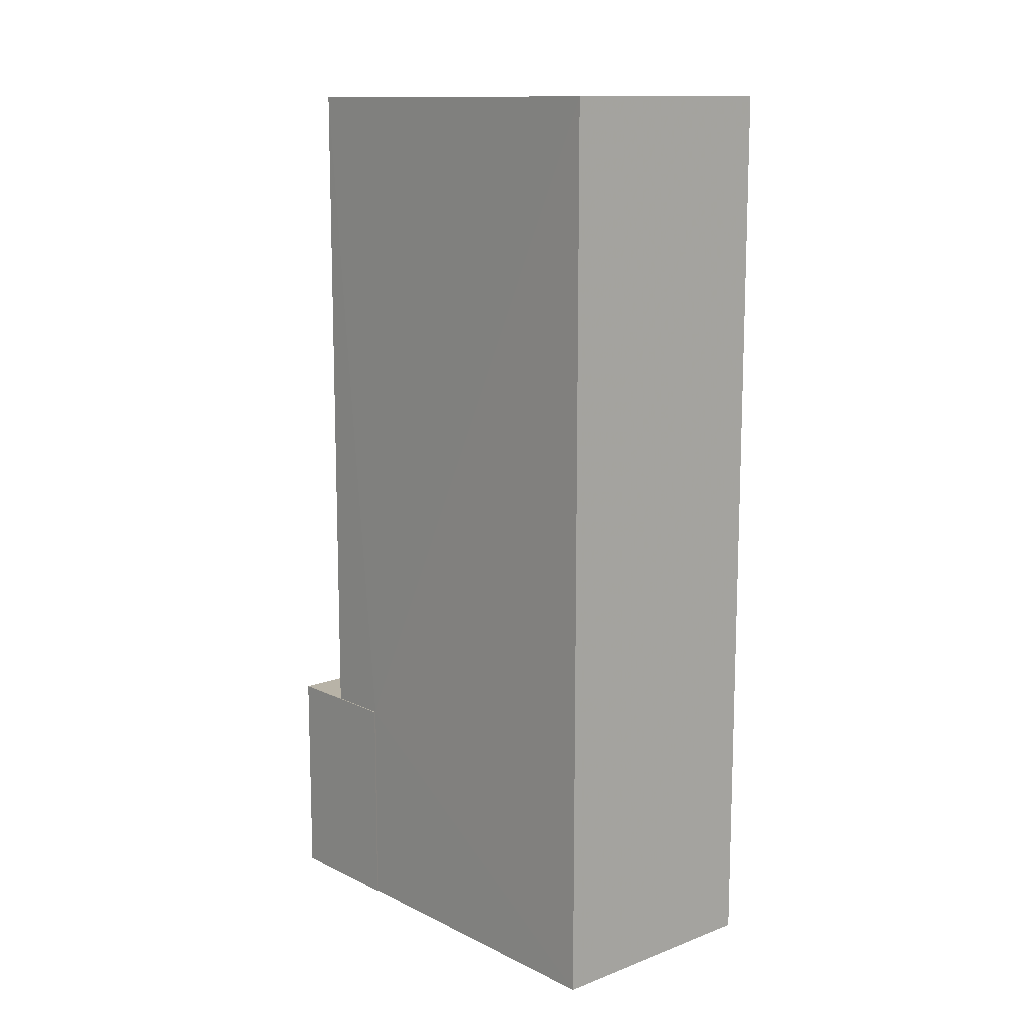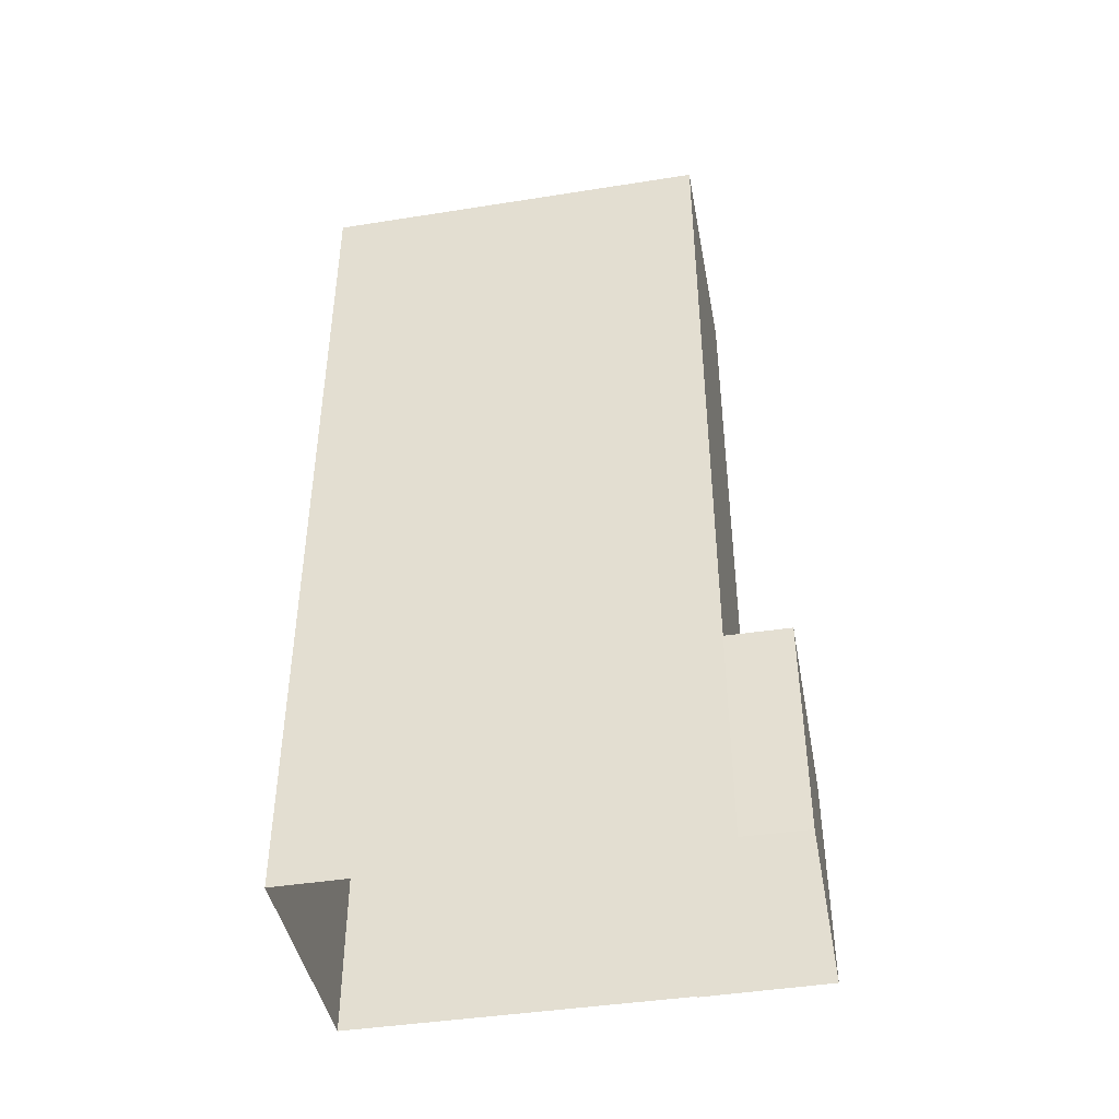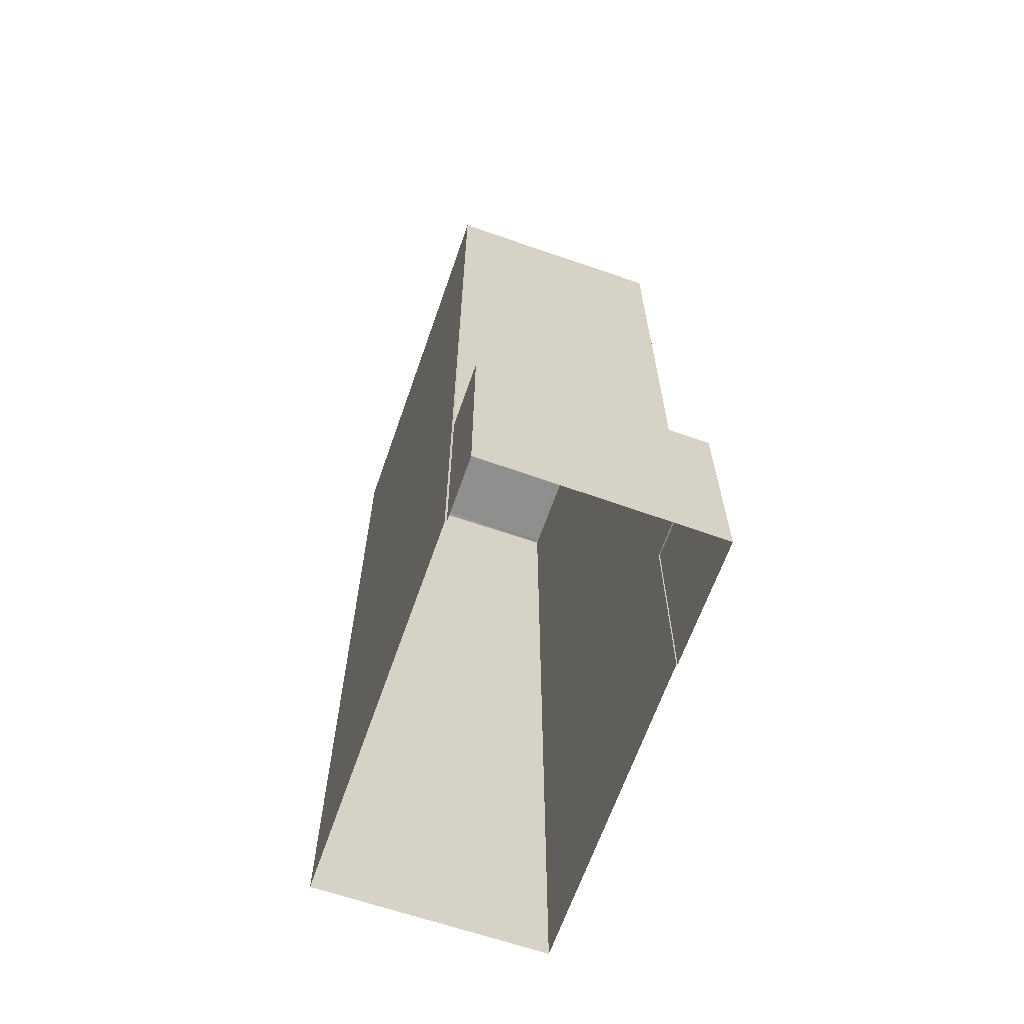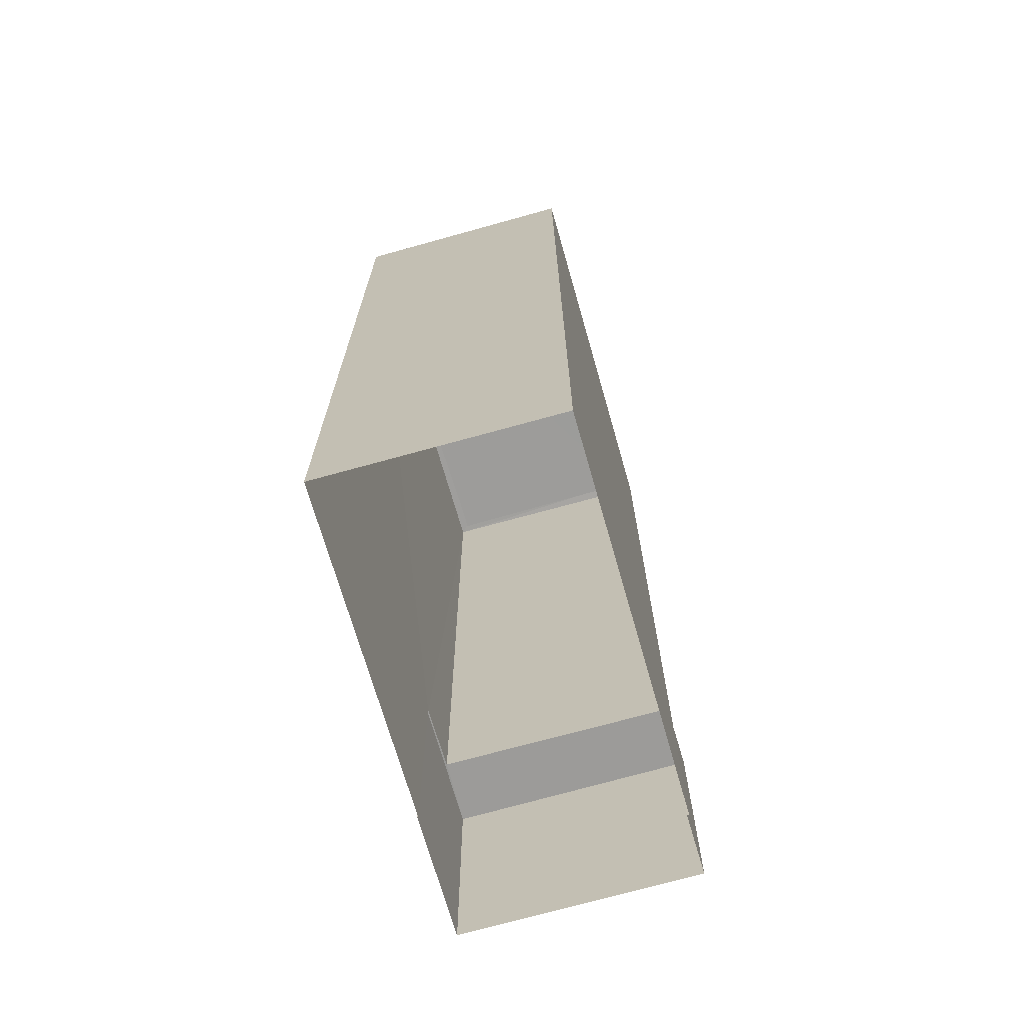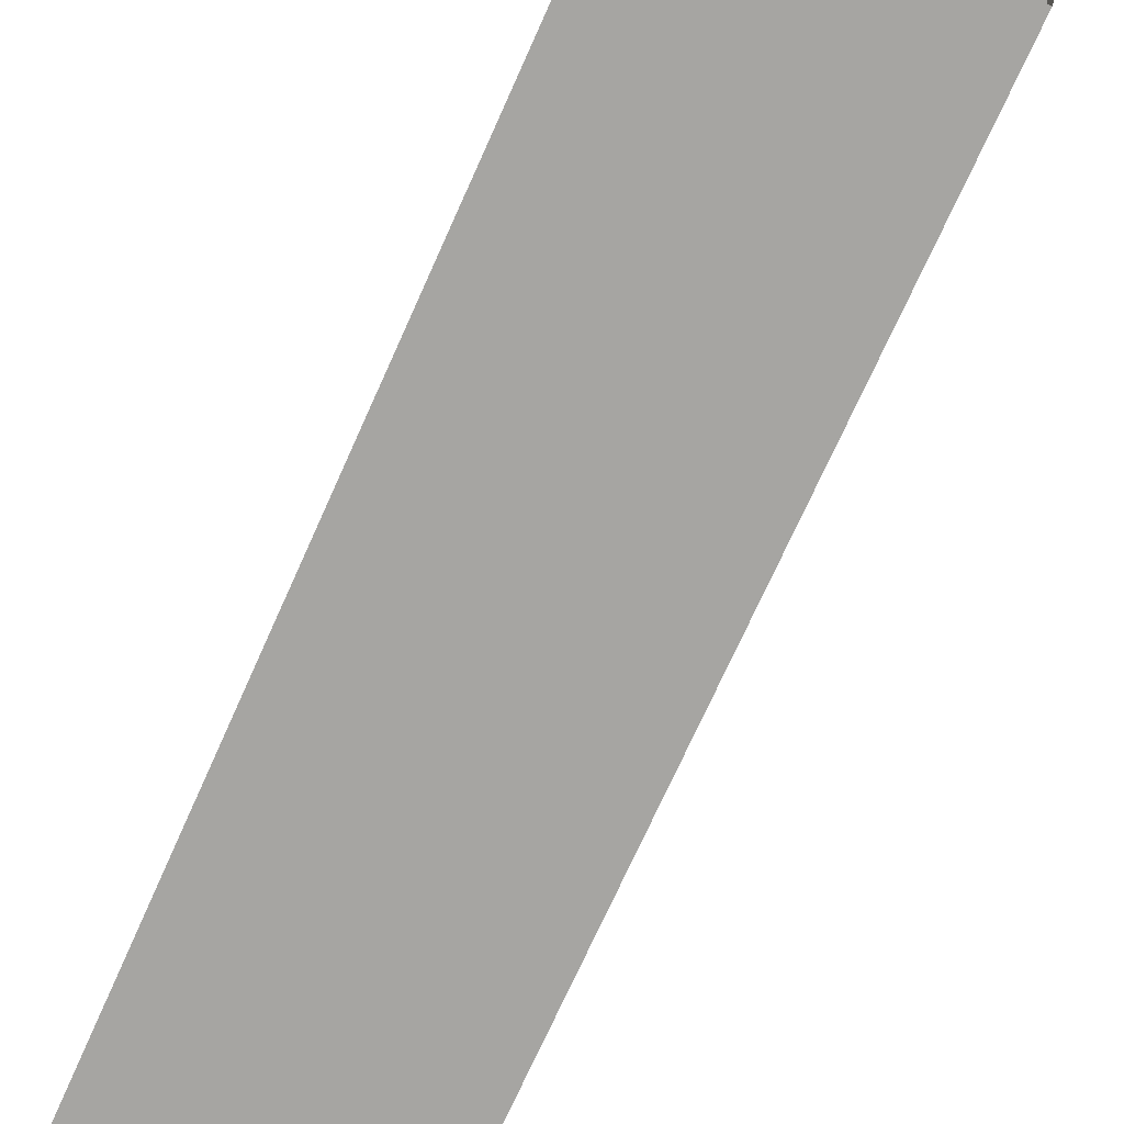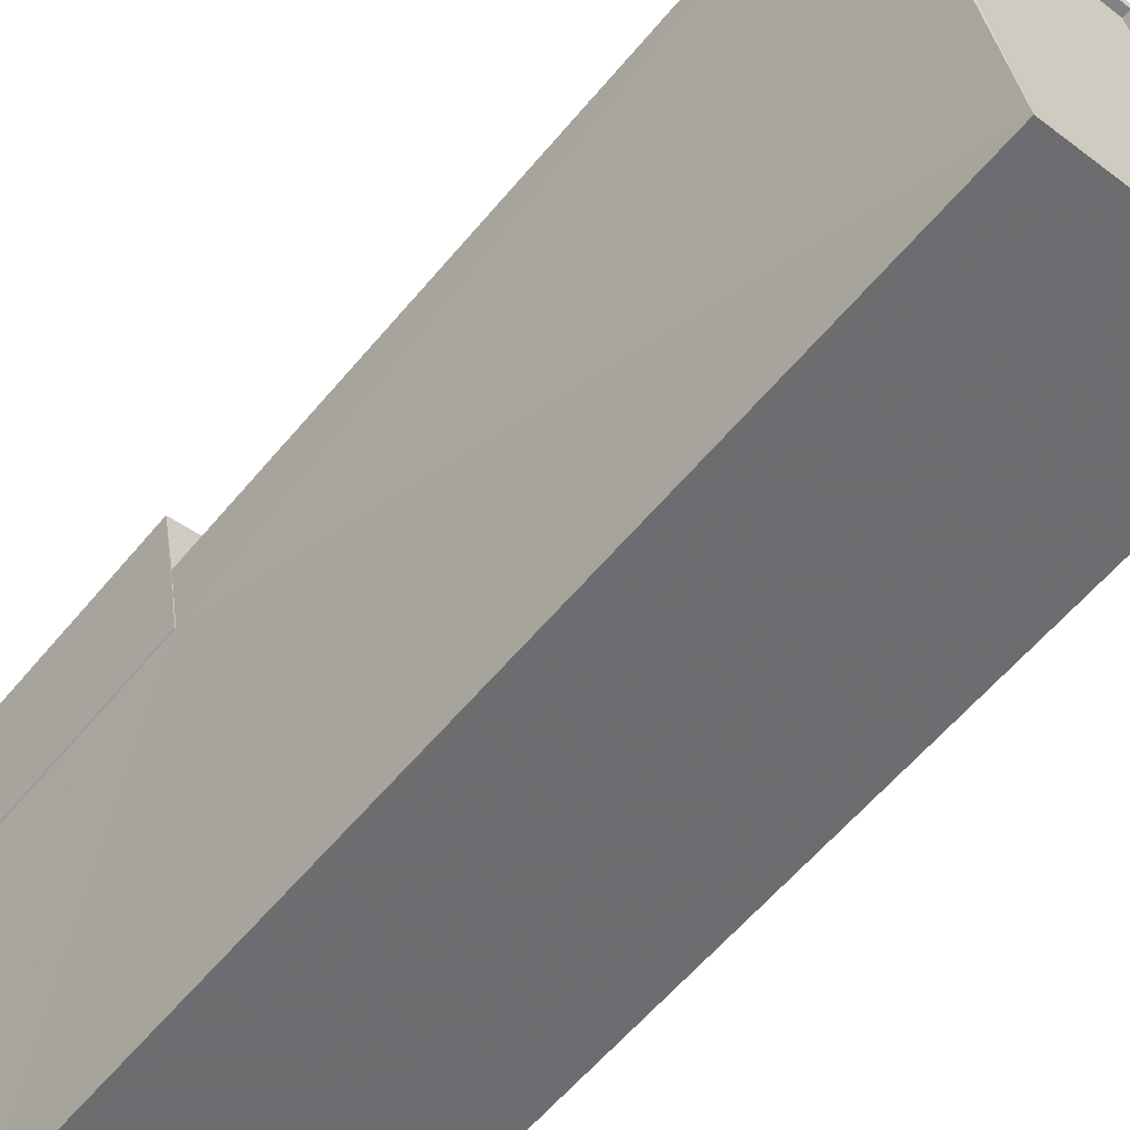
<metadata>
{"format":"obj","ext":"obj","renderer":"f3d","projection":"perspective","resolution":1024,"background":"white","views":[{"elev":12.4,"azim":-30.9,"up":"+Z"},{"elev":-43.4,"azim":110.9,"up":"+Z"},{"elev":-65.3,"azim":171.1,"up":"+Z"},{"elev":-70.1,"azim":26.3,"up":"+Z"},{"elev":-71.8,"azim":155.9,"up":"+Y"},{"elev":-60.7,"azim":-39.8,"up":"+Y"}]}
</metadata>
<code>
v 1.236e+05 7.848e+05 20.98
v 1.236e+05 7.848e+05 20.98
v 1.236e+05 7.848e+05 20.98
v 1.236e+05 7.848e+05 20.98
v 1.236e+05 7.848e+05 20.98
v 1.236e+05 7.848e+05 20.98
v 1.236e+05 7.848e+05 20.98
v 1.236e+05 7.848e+05 20.98
v 1.236e+05 7.848e+05 27.98
v 1.236e+05 7.848e+05 27.98
v 1.236e+05 7.848e+05 27.98
v 1.236e+05 7.848e+05 27.98
v 1.236e+05 7.848e+05 27.98
v 1.236e+05 7.848e+05 27.98
v 1.236e+05 7.848e+05 49.9
v 1.236e+05 7.848e+05 49.9
v 1.236e+05 7.848e+05 49.9
v 1.236e+05 7.848e+05 49.9
v 1.236e+05 7.848e+05 49.65
v 1.236e+05 7.848e+05 49.65
v 1.236e+05 7.848e+05 49.65
v 1.236e+05 7.848e+05 49.65
v 1.236e+05 7.848e+05 49.9
v 1.236e+05 7.848e+05 49.9
v 1.236e+05 7.848e+05 49.9
v 1.236e+05 7.848e+05 49.9
f 1 2 3
f 4 3 5
f 2 6 7
f 8 5 7
f 3 2 5
f 5 2 7
f 9 10 11
f 11 10 12
f 9 13 10
f 12 10 14
f 15 16 17
f 18 15 17
f 19 20 21
f 22 19 21
f 17 23 24
f 25 16 15
f 26 16 25
f 26 24 23
f 17 24 18
f 24 26 25
f 9 11 3
f 4 9 3
f 11 1 3
f 11 12 1
f 14 1 12
f 14 2 1
f 5 9 4
f 5 13 9
f 16 13 17
f 17 13 8
f 16 10 13
f 8 13 5
f 10 16 14
f 2 14 6
f 6 14 26
f 14 16 26
f 6 23 7
f 6 26 23
f 17 8 7
f 23 17 7
f 24 22 21
f 18 24 21
f 15 21 20
f 15 18 21
f 25 20 19
f 25 15 20
f 25 19 22
f 24 25 22

</code>
